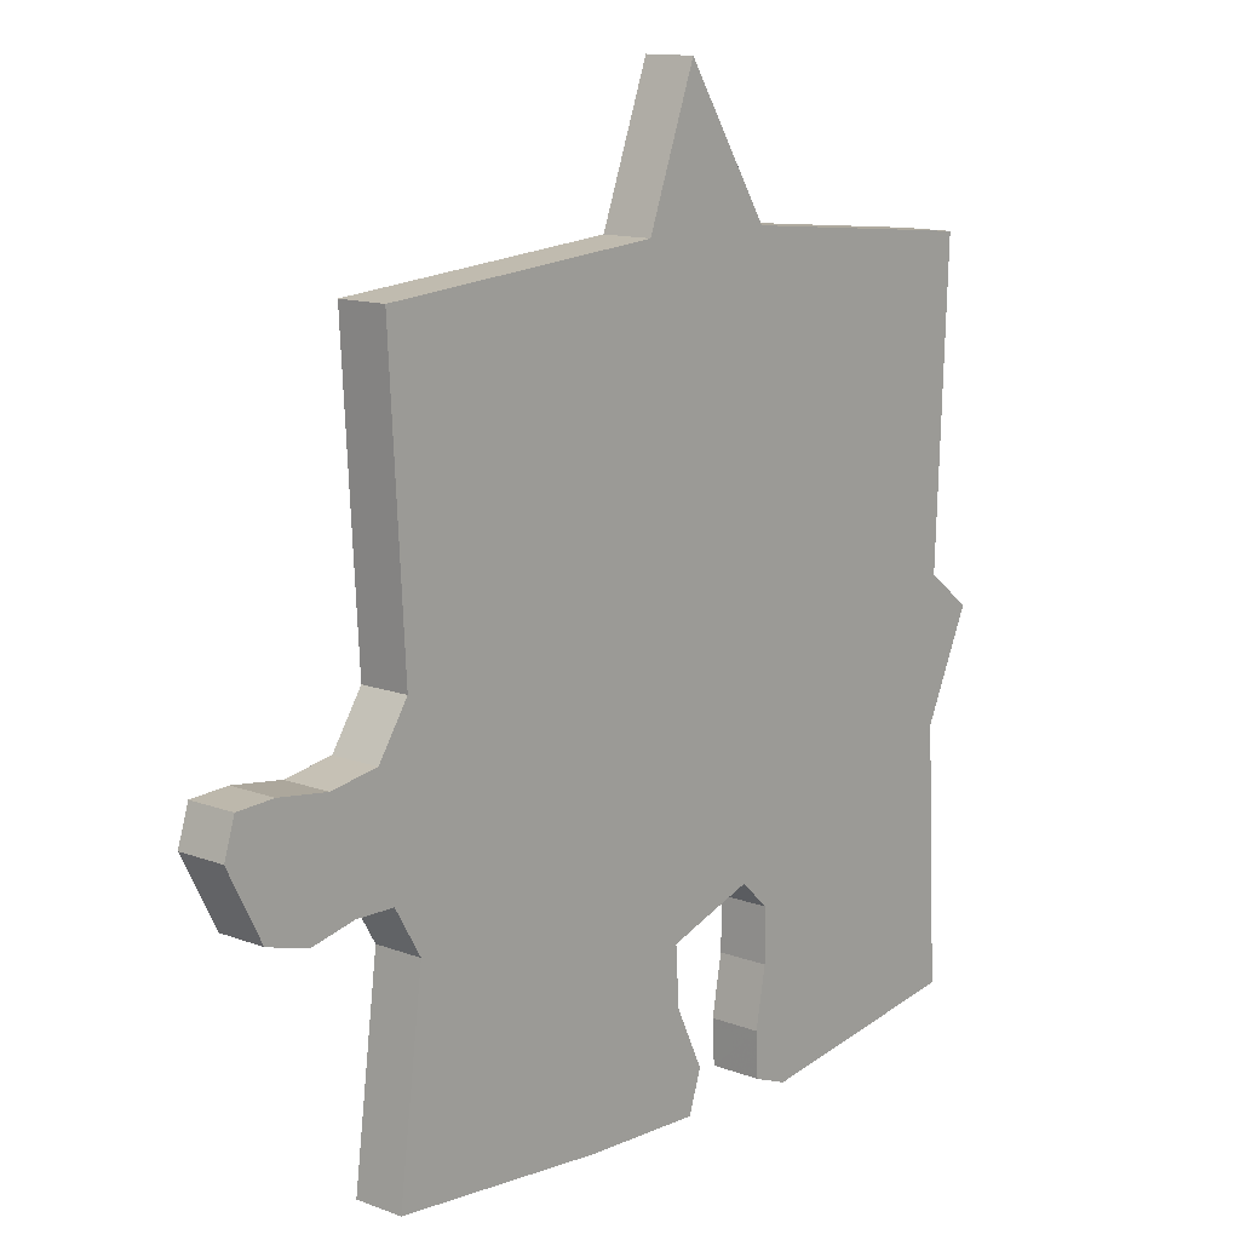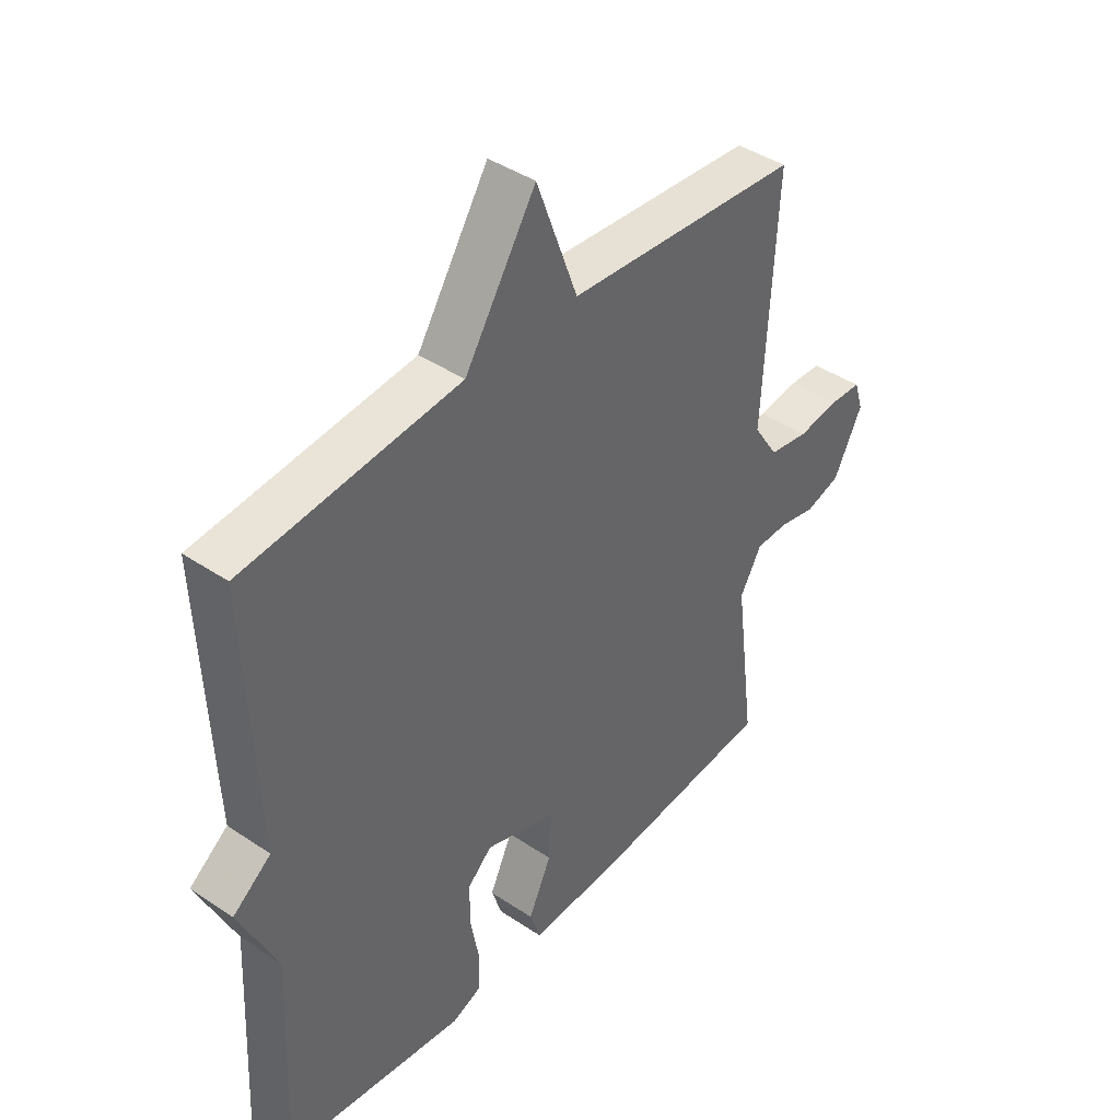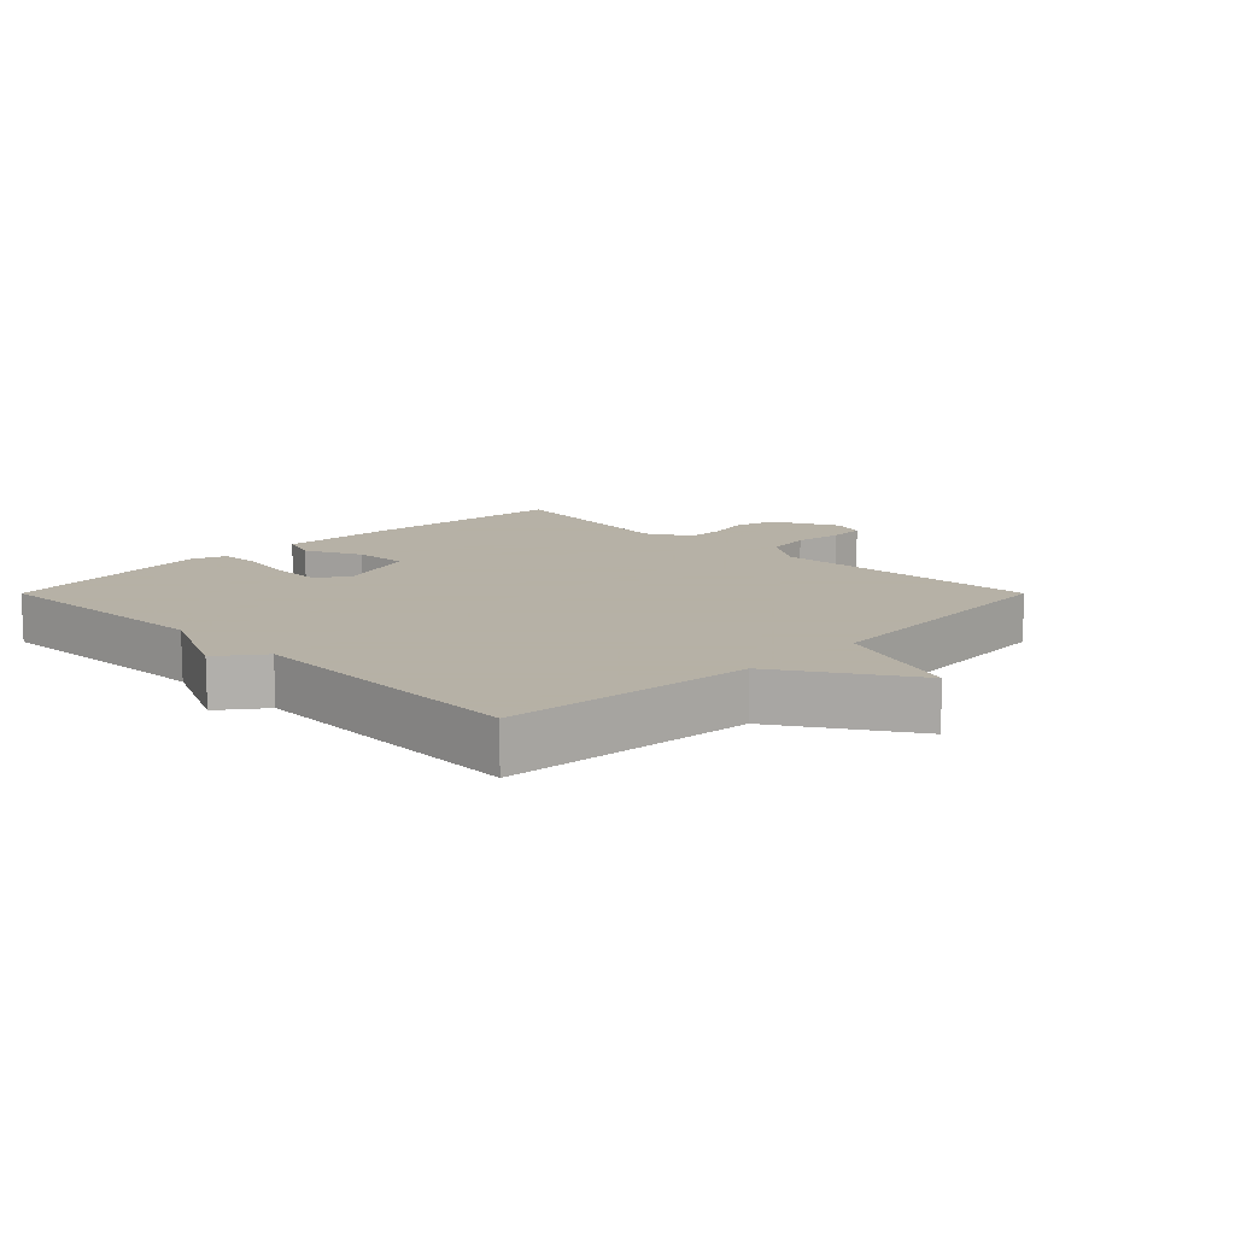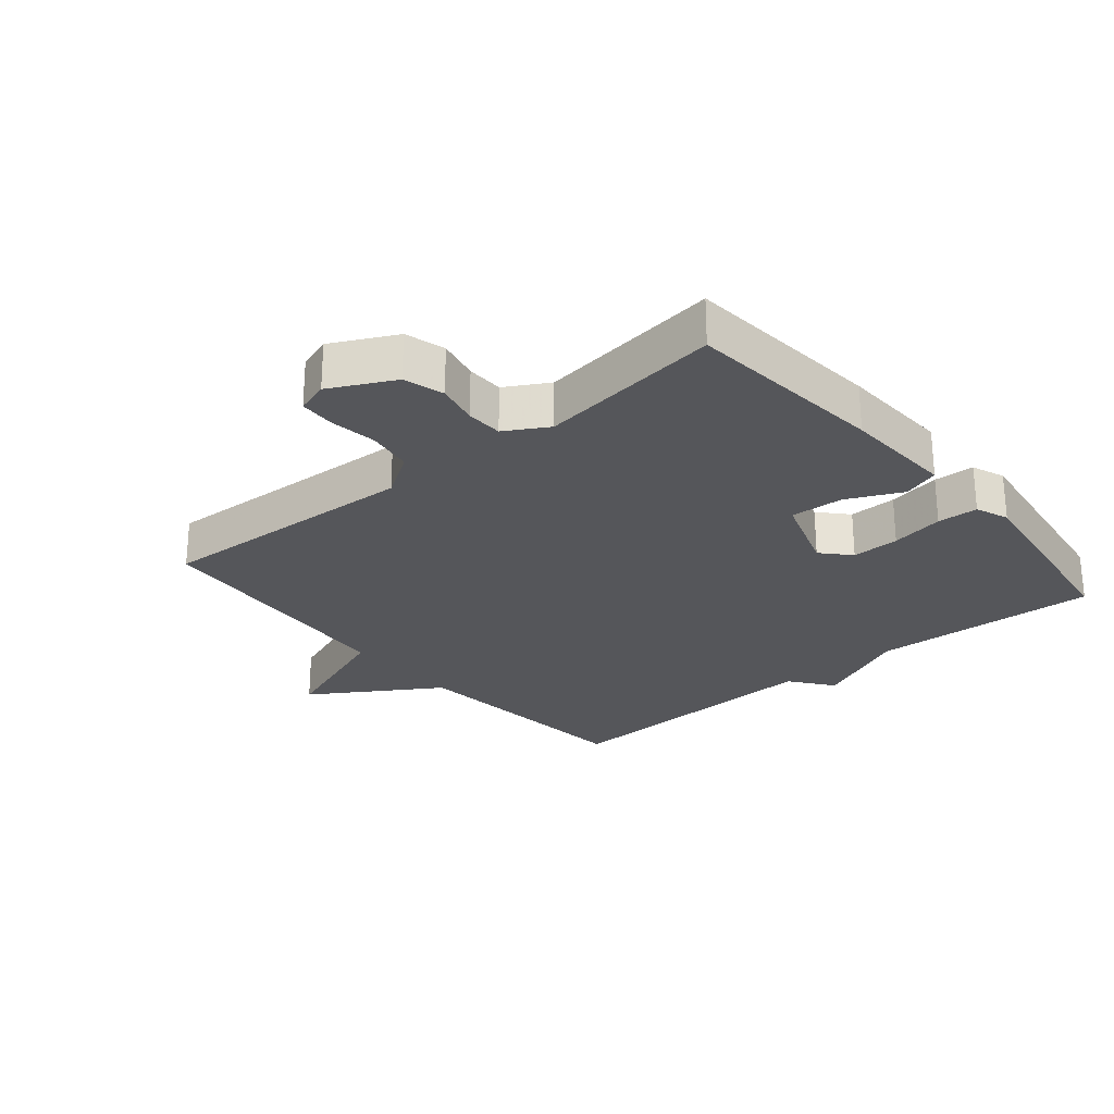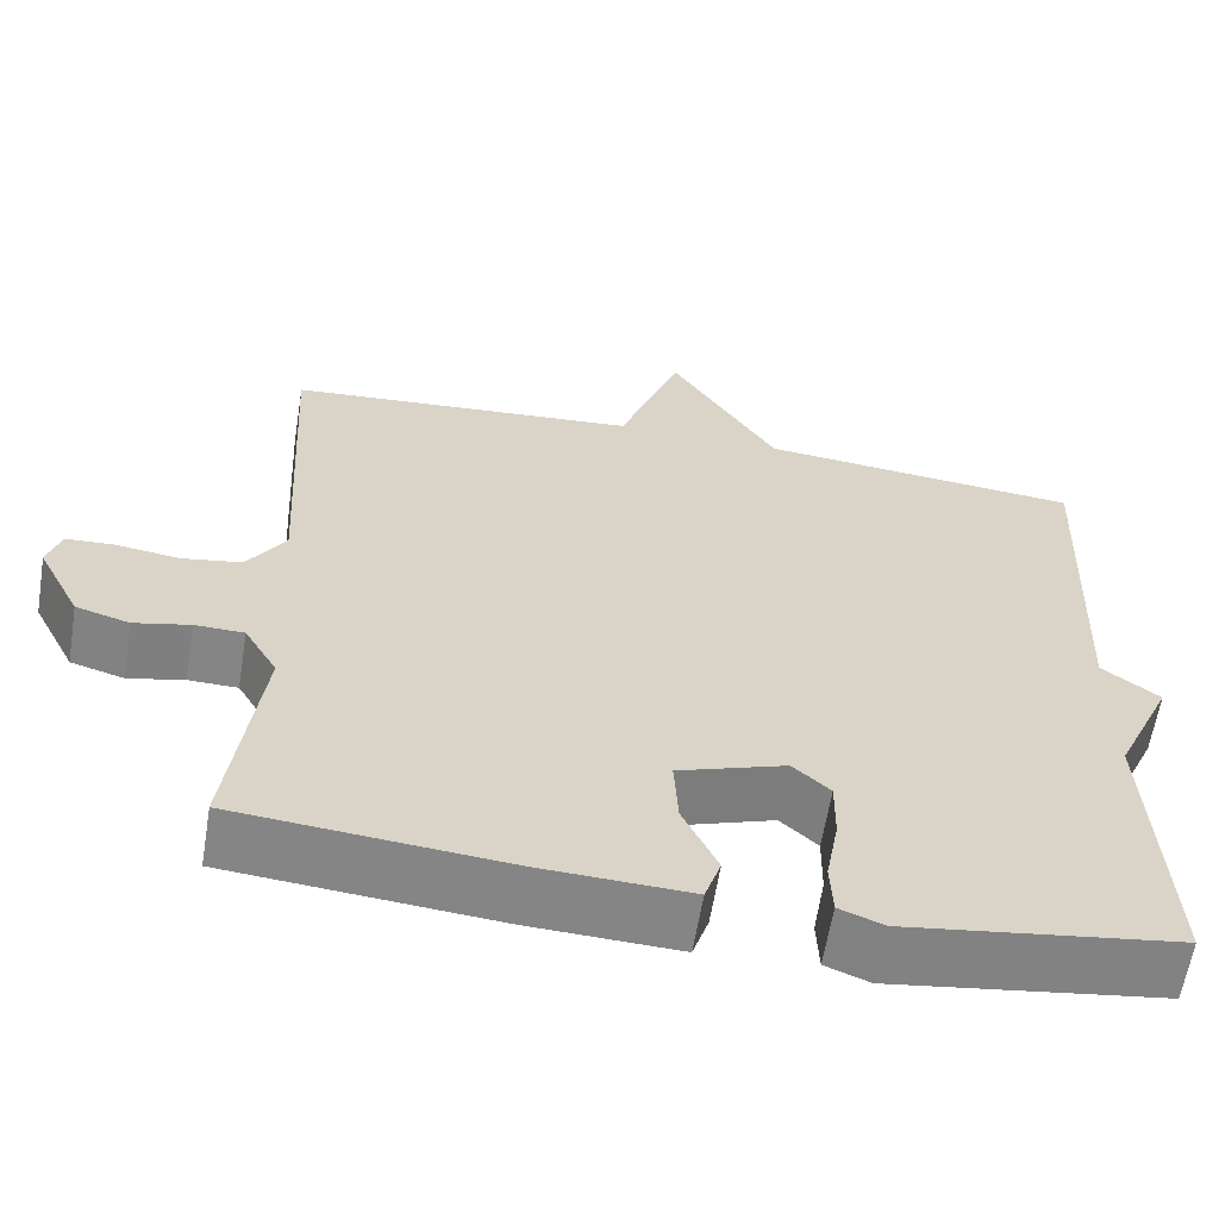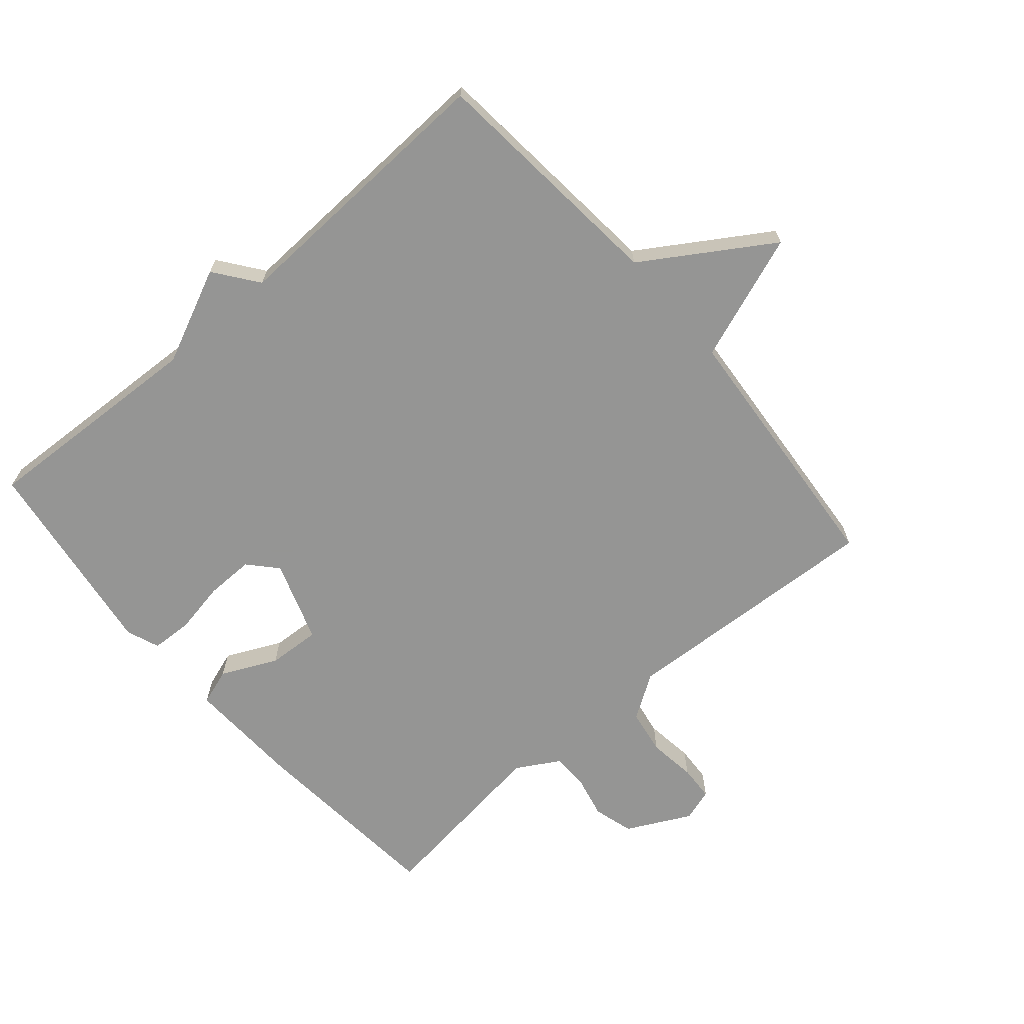
<metadata>
{"format":"obj","ext":"obj","renderer":"f3d","projection":"perspective","resolution":1024,"background":"white","views":[{"elev":12.9,"azim":131.0,"up":"+Z"},{"elev":42.0,"azim":-51.0,"up":"+Z"},{"elev":12.1,"azim":-45.0,"up":"+Y"},{"elev":-26.0,"azim":130.2,"up":"+Y"},{"elev":-61.6,"azim":170.7,"up":"+Z"},{"elev":-67.4,"azim":-49.3,"up":"+Y"}]}
</metadata>
<code>
v 0.5 0.07 0.5
v 0.477 0.07 0.084
v 0.522 0.07 0.015
v 0.593 0.07 0.003
v 0.668 0.07 0.013
v 0.724 0.07 0.01
v 0.74 0.07 -0.041
v 0.689 0.07 -0.141
v 0.626 0.07 -0.159
v 0.56 0.07 -0.144
v 0.502 0.07 -0.145
v 0.463 0.07 -0.212
v 0.5 0.07 -0.5
v 0.183 0.07 -0.528
v 0.006 0.07 -0.535
v -0.013 0.07 -0.478
v 0.028 0.07 -0.391
v 0.033 0.07 -0.308
v -0.095 0.07 -0.264
v -0.139 0.07 -0.304
v -0.138 0.07 -0.379
v -0.123 0.07 -0.462
v -0.126 0.07 -0.526
v -0.178 0.07 -0.546
v -0.5 0.07 -0.5
v -0.482 0.07 -0.141
v -0.55 0.07 0.008
v -0.482 0.07 0.059
v -0.5 0.07 0.5
v -0.117 0.07 0.535
v 0.01 0.07 0.734
v 0.083 0.07 0.535
v 0.5 0 0.5
v 0.477 0 0.084
v 0.522 0 0.015
v 0.593 0 0.003
v 0.668 0 0.013
v 0.724 0 0.01
v 0.74 0 -0.041
v 0.689 0 -0.141
v 0.626 0 -0.159
v 0.56 0 -0.144
v 0.502 0 -0.145
v 0.463 0 -0.212
v 0.5 0 -0.5
v 0.183 0 -0.528
v 0.006 0 -0.535
v -0.013 0 -0.478
v 0.028 0 -0.391
v 0.033 0 -0.308
v -0.095 0 -0.264
v -0.139 0 -0.304
v -0.138 0 -0.379
v -0.123 0 -0.462
v -0.126 0 -0.526
v -0.178 0 -0.546
v -0.5 0 -0.5
v -0.482 0 -0.141
v -0.55 0 0.008
v -0.482 0 0.059
v -0.5 0 0.5
v -0.117 0 0.535
v 0.01 0 0.734
v 0.083 0 0.535
f 30 31 32
f 32 1 2
f 30 32 2
f 29 30 2
f 28 29 2
f 28 2 3
f 27 28 3
f 26 27 3
f 24 25 26
f 23 24 26
f 22 23 26
f 21 22 26
f 20 21 26
f 19 20 26
f 19 26 3 4
f 5 6 7
f 4 5 7
f 19 4 7
f 18 19 7
f 15 16 17
f 14 15 17
f 13 14 17
f 12 13 17
f 11 12 17 18
f 7 8 9 10
f 7 10 11
f 7 11 18
f 64 63 62
f 34 33 64
f 34 64 62
f 34 62 61
f 34 61 60
f 35 34 60
f 35 60 59
f 35 59 58
f 58 57 56
f 58 56 55
f 58 55 54
f 58 54 53
f 58 53 52
f 58 52 51
f 36 35 58 51
f 39 38 37
f 39 37 36
f 39 36 51
f 39 51 50
f 49 48 47
f 49 47 46
f 49 46 45
f 49 45 44
f 50 49 44 43
f 42 41 40 39
f 43 42 39
f 50 43 39
f 1 33 34 2
f 2 34 35 3
f 3 35 36 4
f 4 36 37 5
f 5 37 38 6
f 6 38 39 7
f 7 39 40 8
f 8 40 41 9
f 9 41 42 10
f 10 42 43 11
f 11 43 44 12
f 12 44 45 13
f 13 45 46 14
f 14 46 47 15
f 15 47 48 16
f 16 48 49 17
f 17 49 50 18
f 18 50 51 19
f 19 51 52 20
f 20 52 53 21
f 21 53 54 22
f 22 54 55 23
f 23 55 56 24
f 24 56 57 25
f 25 57 58 26
f 26 58 59 27
f 27 59 60 28
f 28 60 61 29
f 29 61 62 30
f 30 62 63 31
f 31 63 64 32
f 32 64 33 1

</code>
